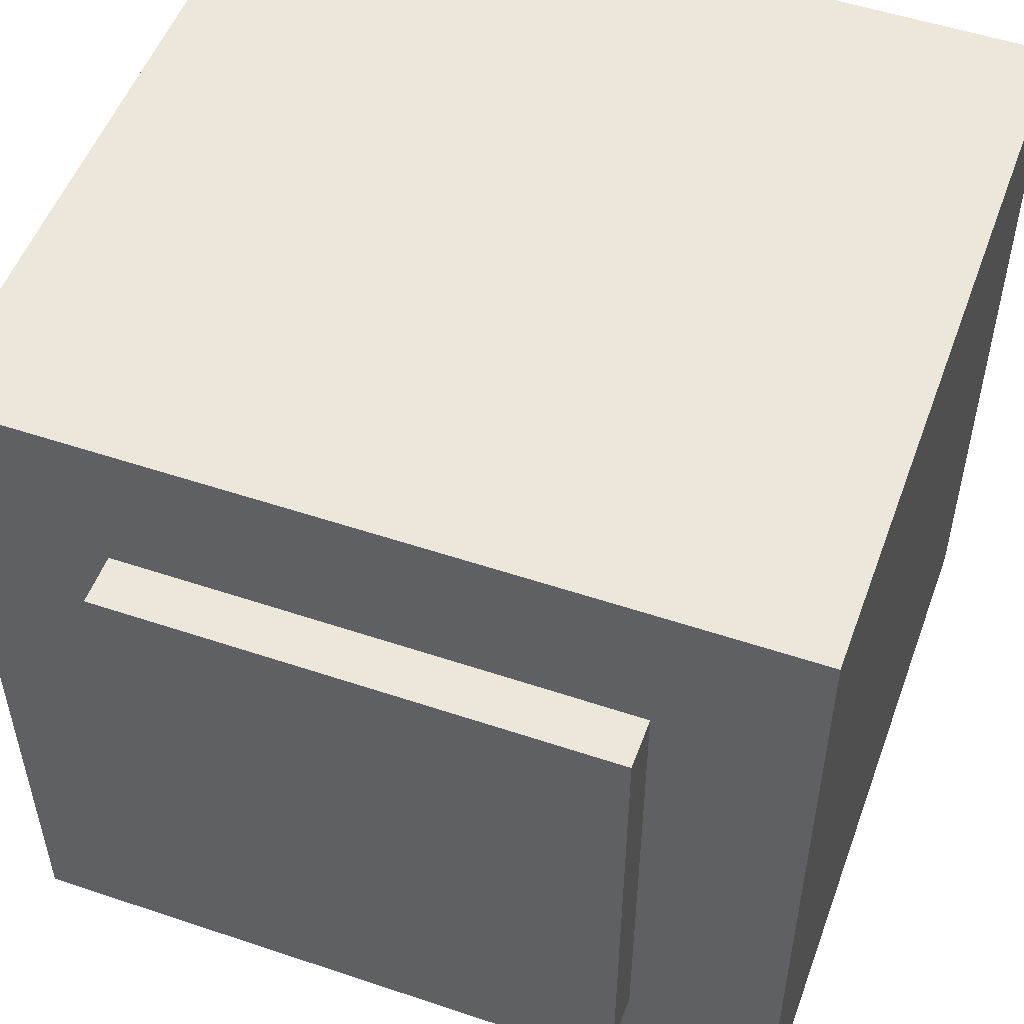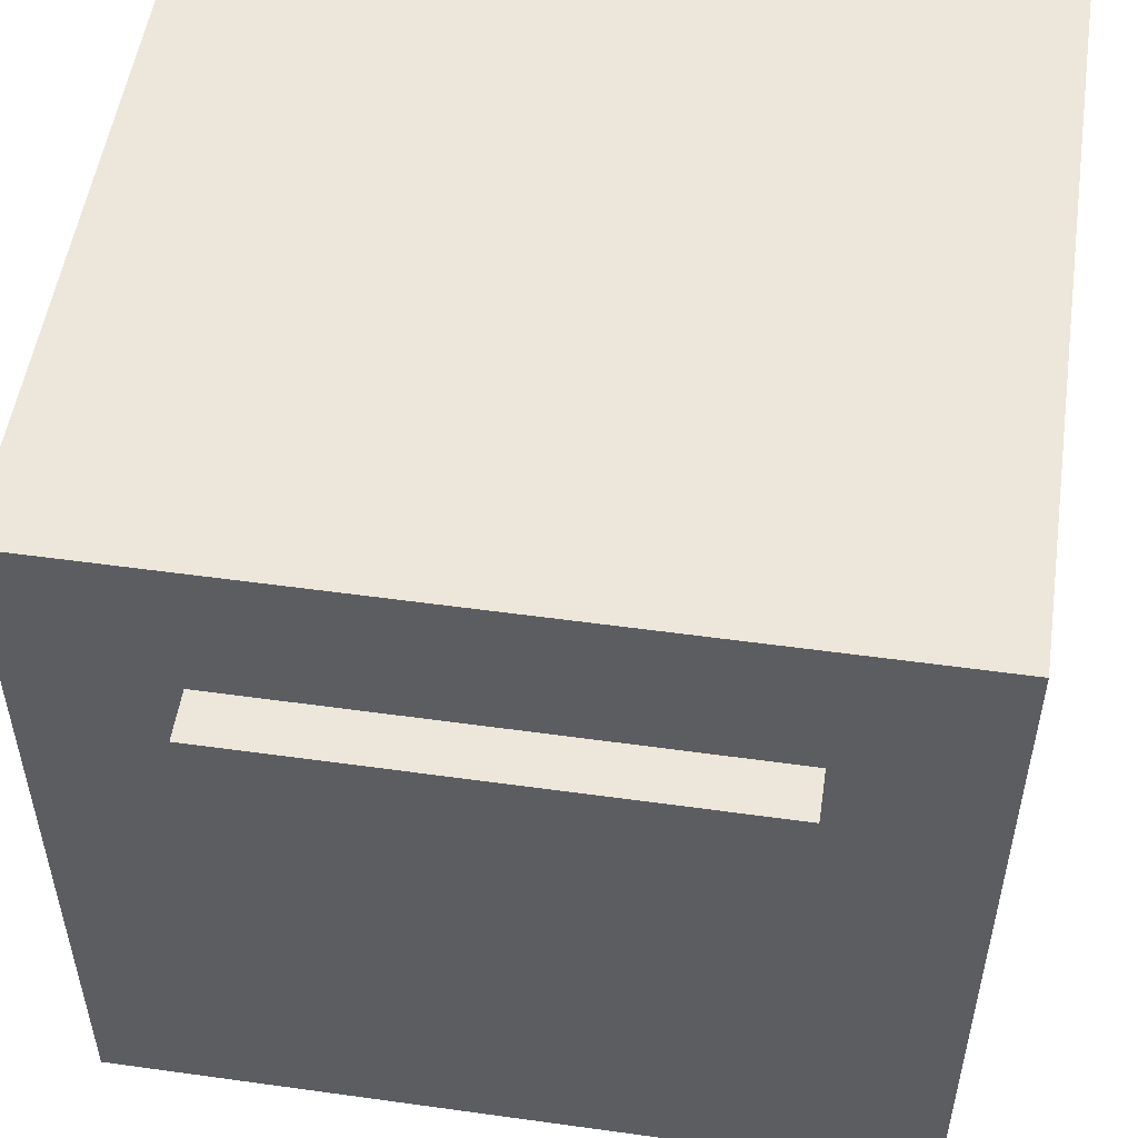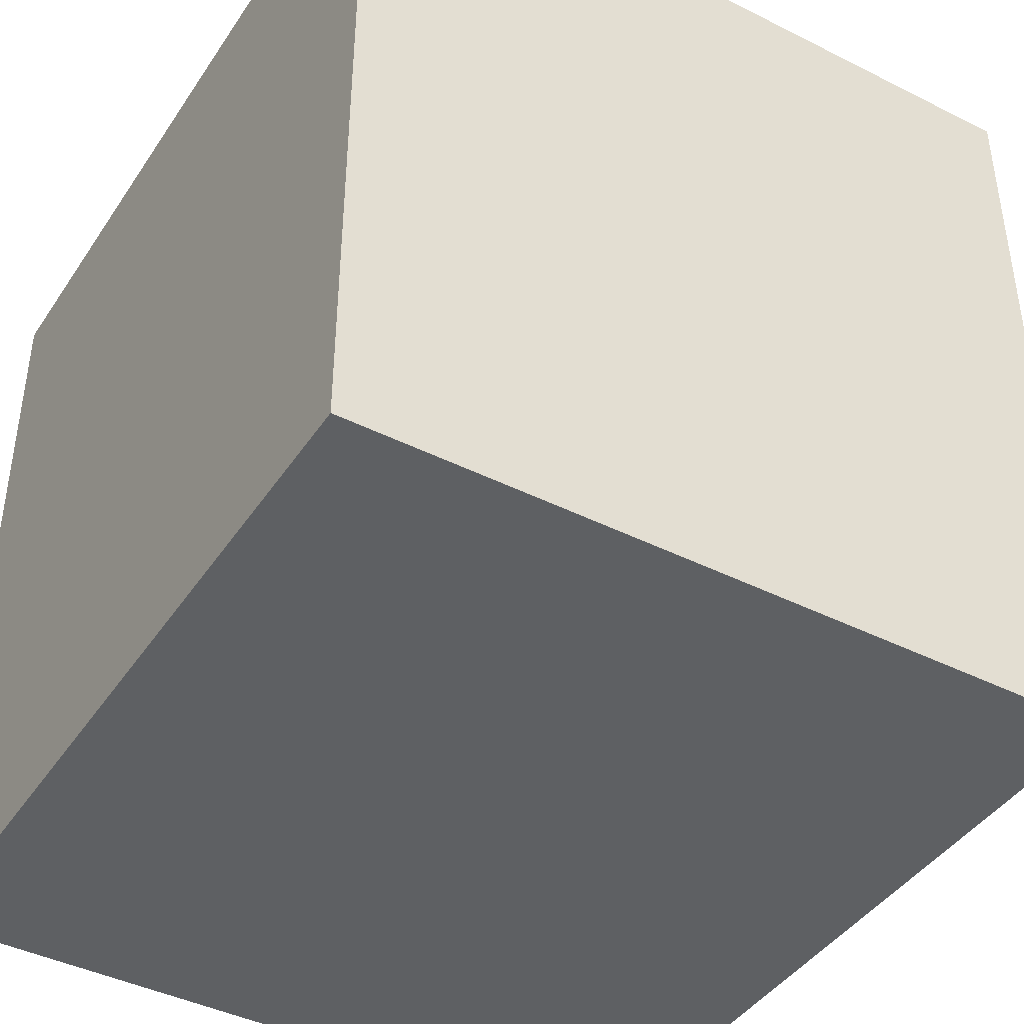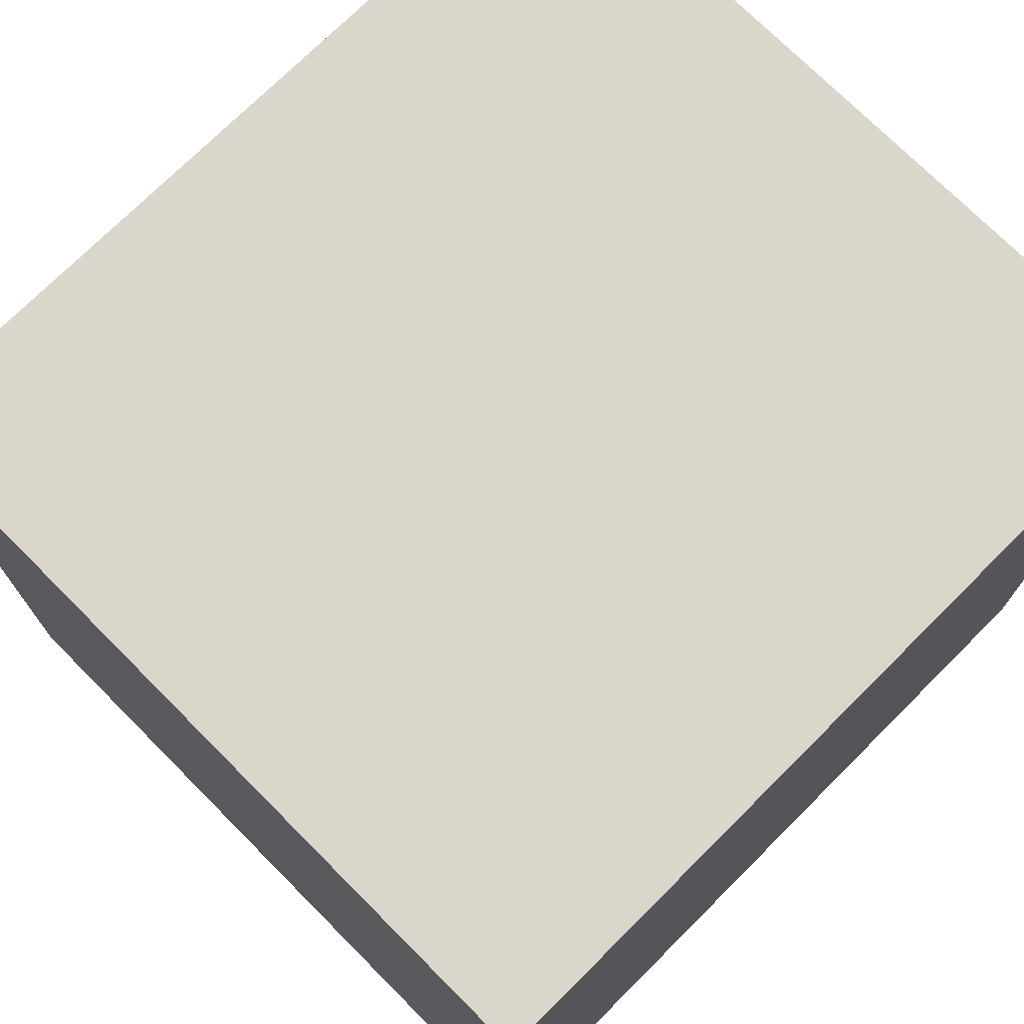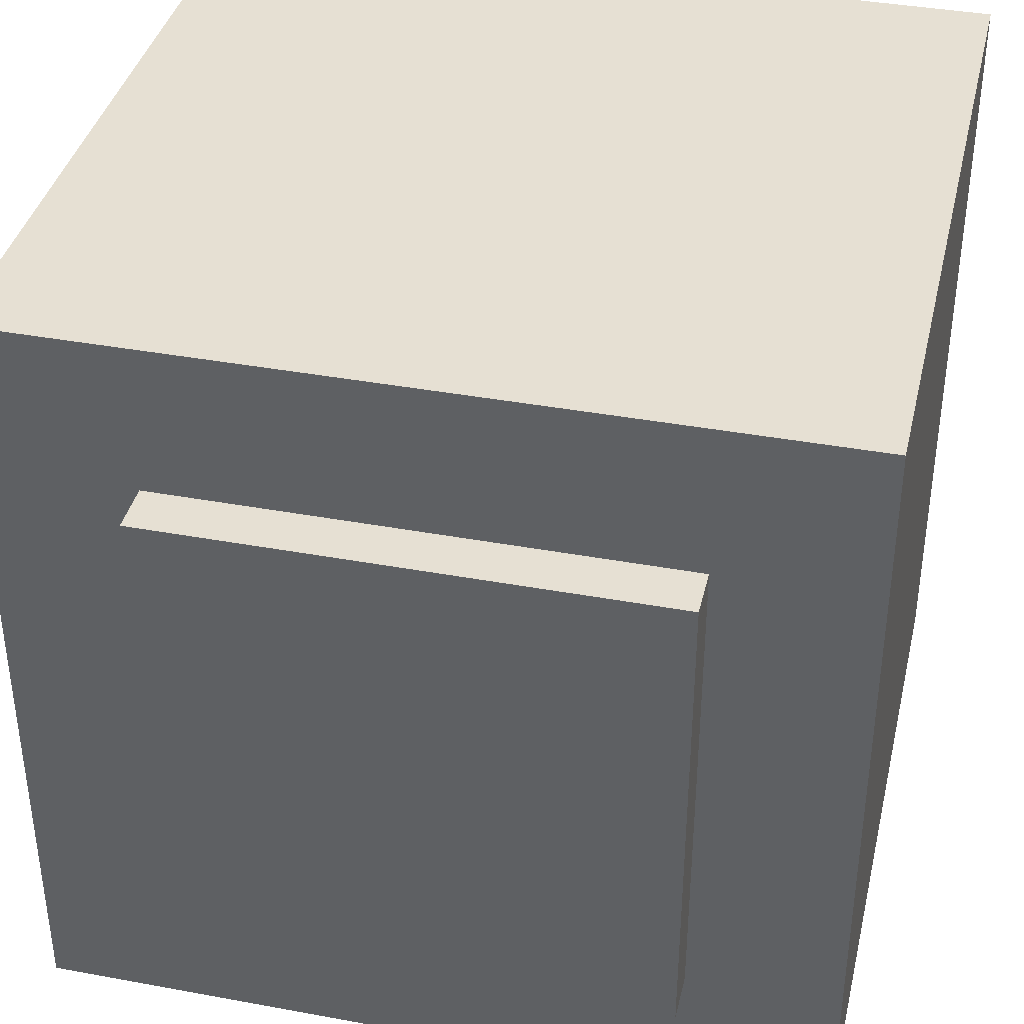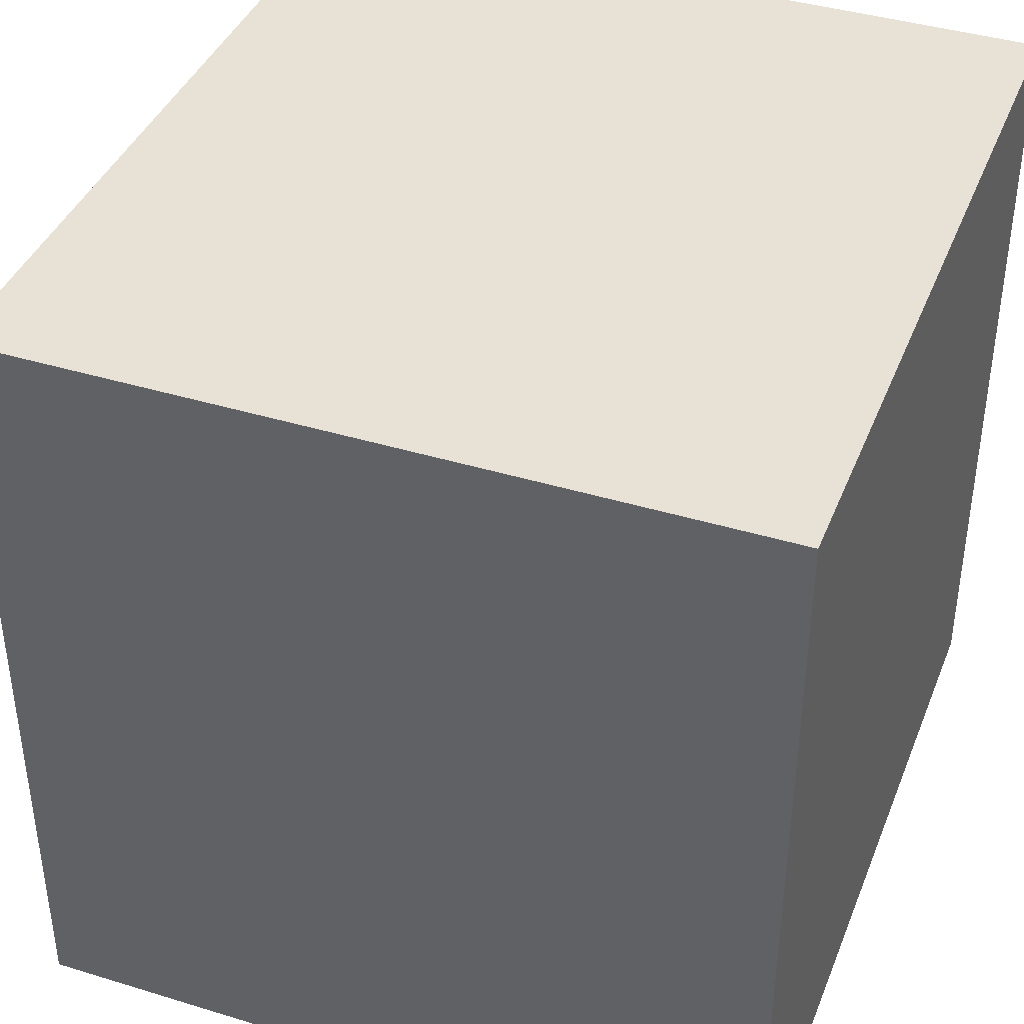
<metadata>
{"format":"obj","ext":"obj","renderer":"f3d","projection":"perspective","resolution":1024,"background":"white","views":[{"elev":52.3,"azim":-160.1,"up":"+Z"},{"elev":52.5,"azim":-171.5,"up":"+Z"},{"elev":-42.4,"azim":59.0,"up":"+Z"},{"elev":73.9,"azim":-44.9,"up":"+Z"},{"elev":38.5,"azim":-166.9,"up":"+Z"},{"elev":40.3,"azim":-69.4,"up":"+Z"}]}
</metadata>
<code>
v -8 0 8
v -8 0 -8
v -8 15 8
v -8 15 -8
v -5 15 5
v -5 15 -5
v -5 16 5
v -5 16 -5
v 5 15 5
v 5 15 -5
v 5 16 5
v 5 16 -5
v 8 0 8
v 8 0 -8
v 8 15 8
v 8 15 -8
v -8 0 8
v -8 15 8
v 8 0 8
v 8 15 8
v -5 15 5
v -5 16 5
v 5 15 5
v 5 16 5
v -5 15 -5
v -5 16 -5
v 5 15 -5
v 5 16 -5
v -8 0 -8
v -8 15 -8
v 8 0 -8
v 8 15 -8
v -8 0 8
v 8 0 8
v -8 0 -8
v 8 0 -8
v -8 15 8
v 8 15 8
v -5 15 5
v 5 15 5
v -5 15 -5
v 5 15 -5
v -8 15 -8
v 8 15 -8
v -5 16 5
v 5 16 5
v -5 16 -5
v 5 16 -5
g helm
f 3 2 1
f 4 2 3
f 7 6 5
f 8 6 7
f 9 10 11
f 11 10 12
f 13 14 15
f 15 14 16
f 19 18 17
f 20 18 19
f 23 22 21
f 24 22 23
f 25 26 27
f 27 26 28
f 29 30 31
f 31 30 32
f 35 34 33
f 36 34 35
f 37 38 39
f 39 38 40
f 37 39 41
f 40 38 42
f 37 41 43
f 41 42 43
f 42 38 44
f 43 42 44
f 45 46 47
f 47 46 48
g

</code>
